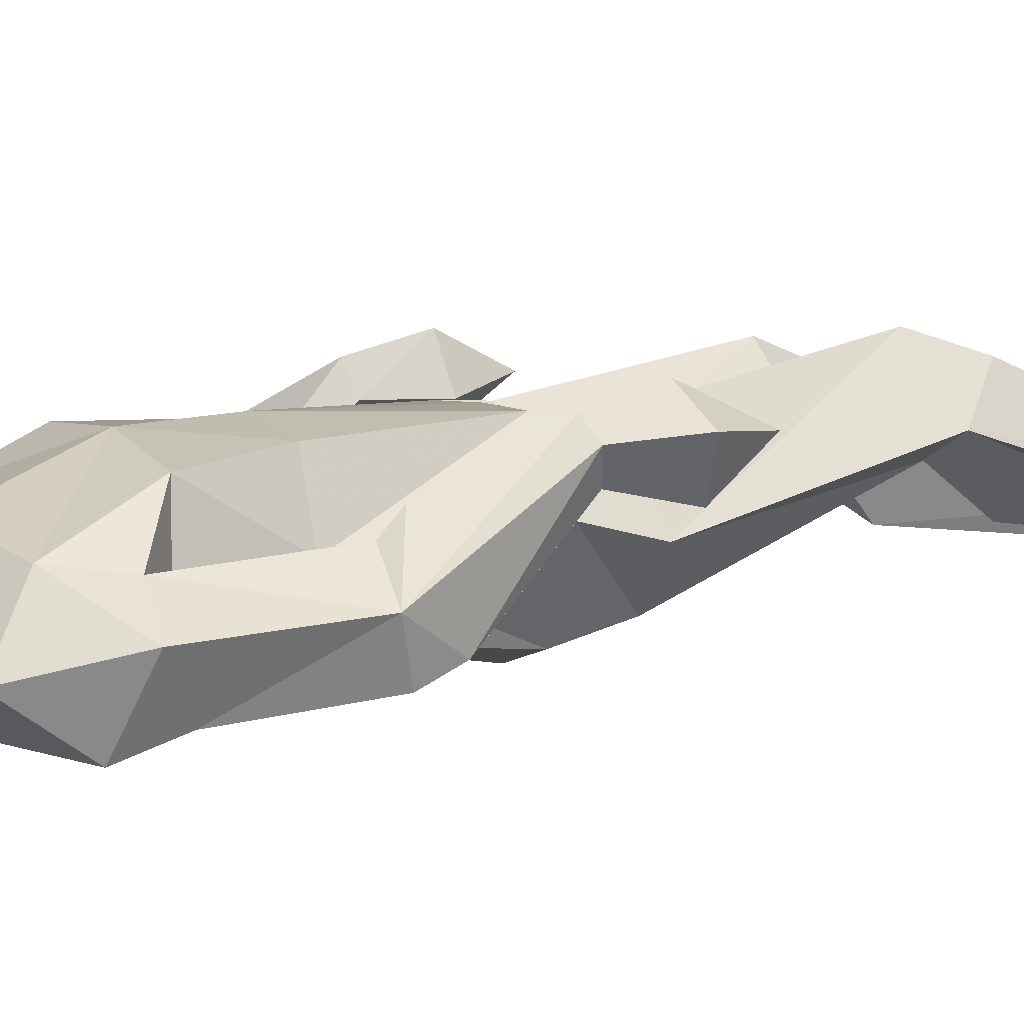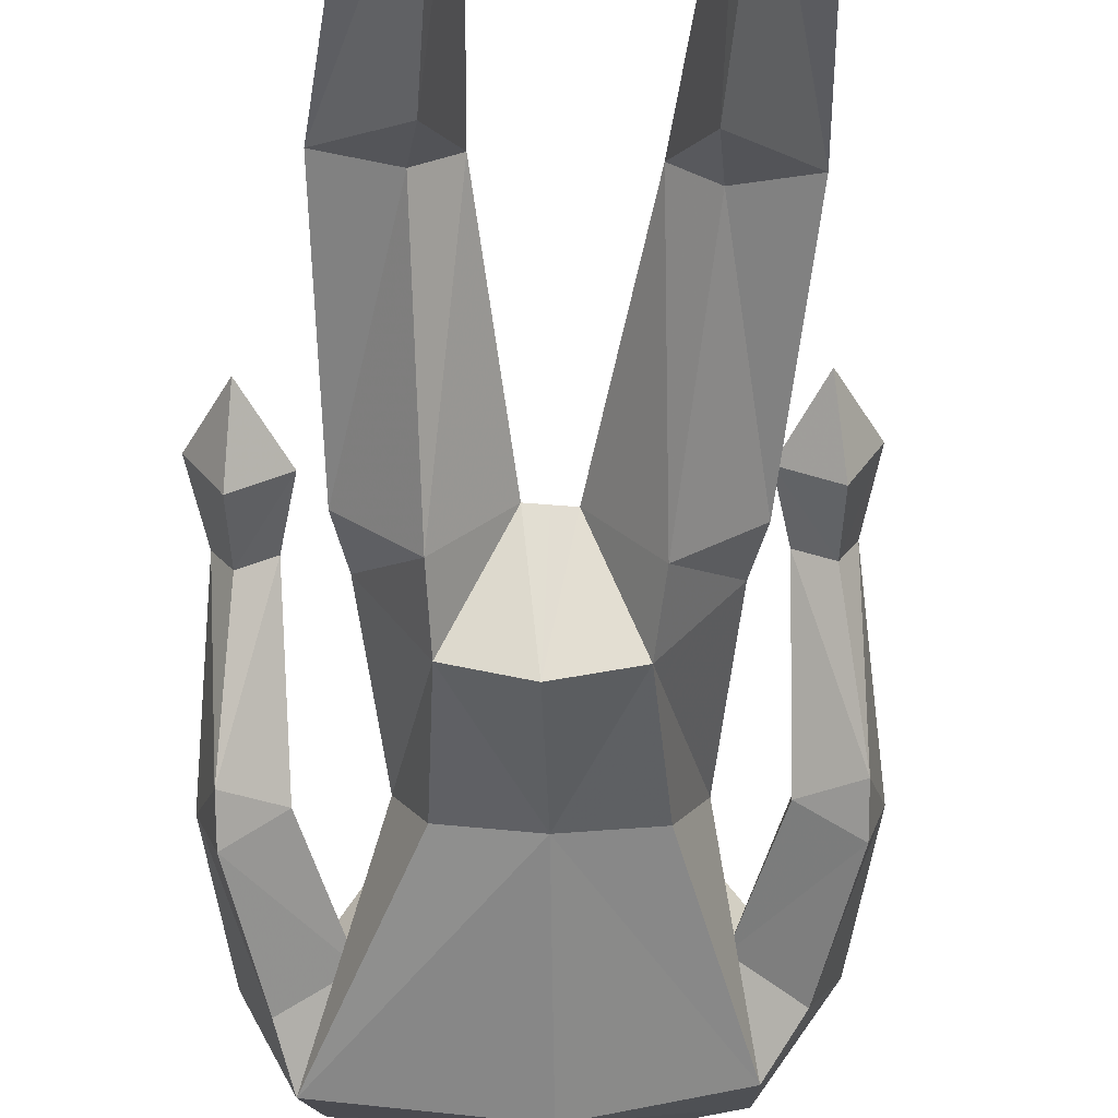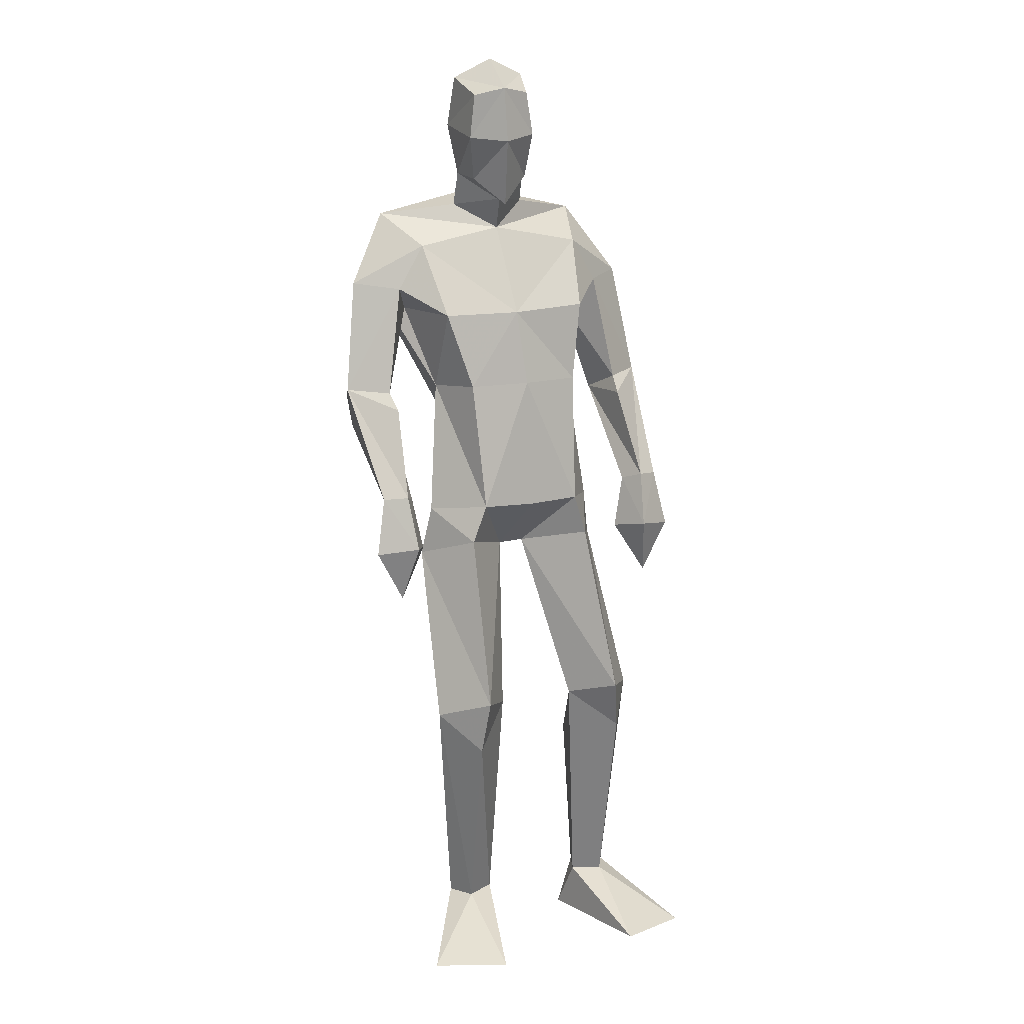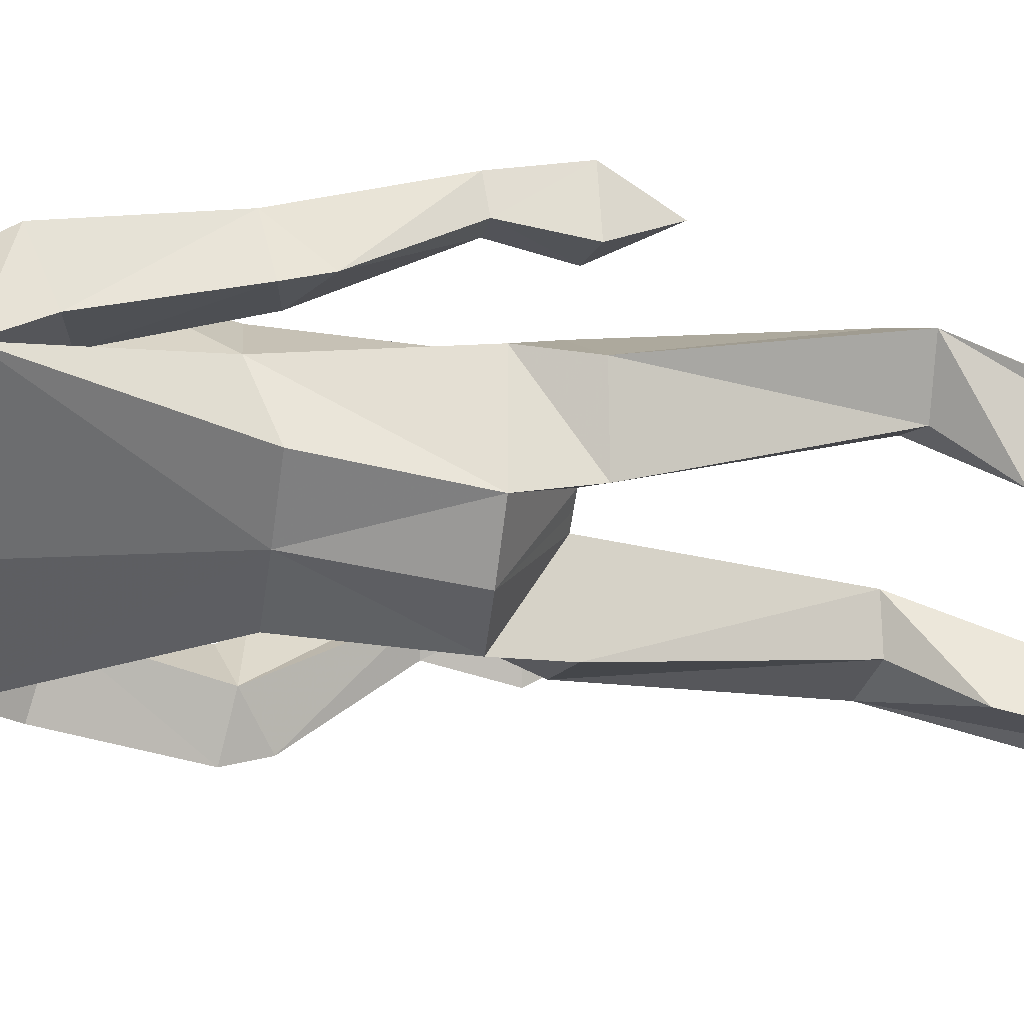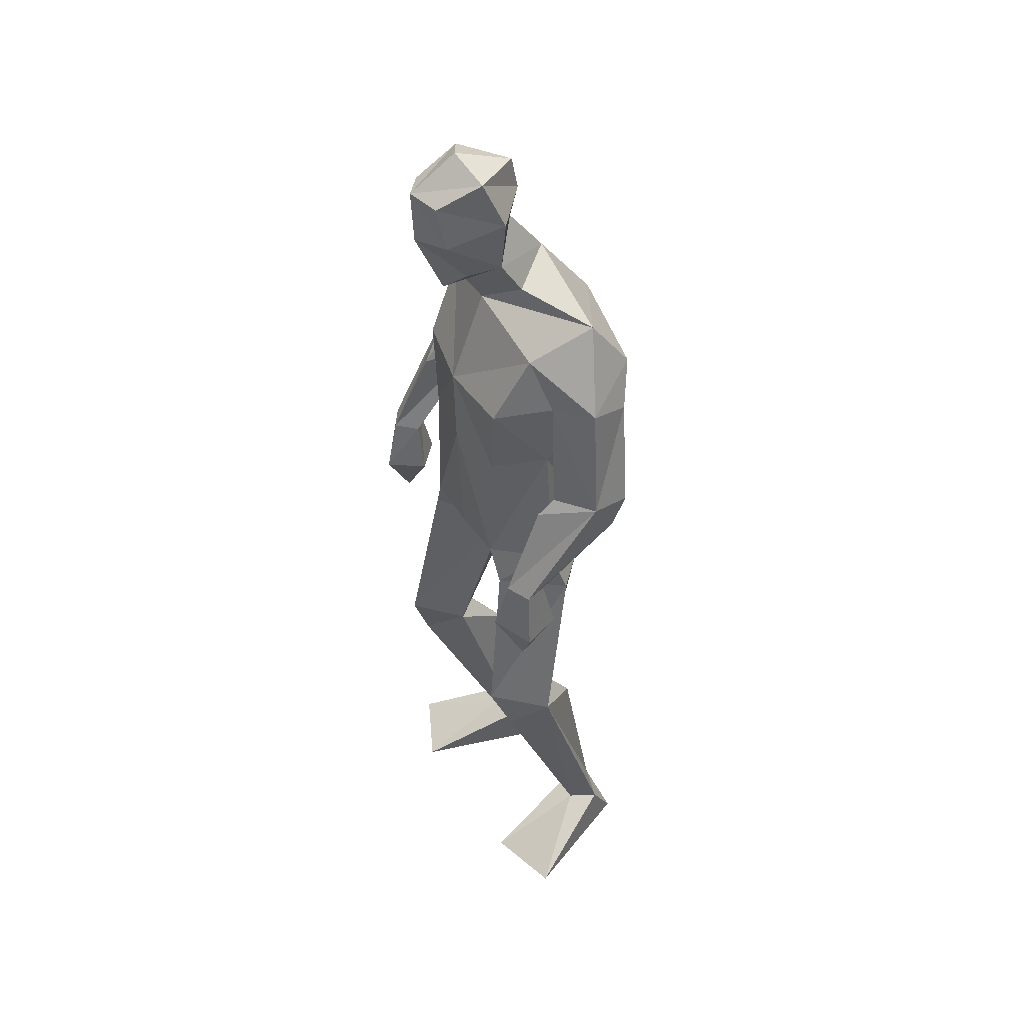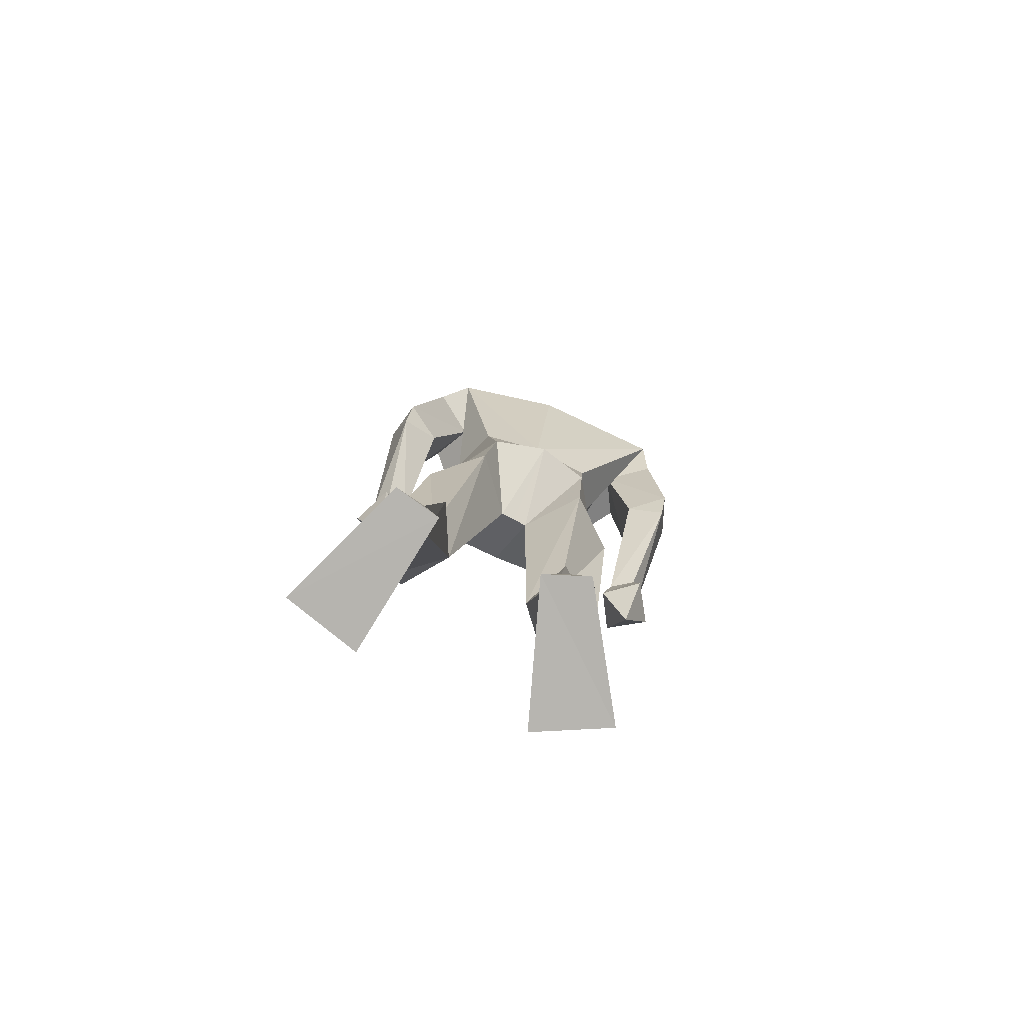
<metadata>
{"format":"obj","ext":"obj","renderer":"f3d","projection":"perspective","resolution":1024,"background":"white","views":[{"elev":7.5,"azim":-114.8,"up":"+Z"},{"elev":-50.6,"azim":2.4,"up":"+Z"},{"elev":9.1,"azim":-24.8,"up":"+Y"},{"elev":-52.6,"azim":-95.6,"up":"+Z"},{"elev":49.8,"azim":61.2,"up":"+Y"},{"elev":-79.6,"azim":159.2,"up":"+Y"}]}
</metadata>
<code>
v -0.233 -0.00116 0.2383
v -0.2553 0.6071 0.08601
v -0.2761 0.6511 0.2448
v -0.2811 1.027 0.1609
v -0.2643 1.814 0.009194
v -0.1839 1.76 0.0778
v -0.2179 1.953 0.2157
v -0.2603 1.871 0.1193
v -0.2818 2.056 0.1748
v -0.2899 2.101 0.07702
v -0.2265 2.071 0.2165
v -0.1909 2.023 -0.01459
v -0.2699 1.886 0.04709
v -0.286 1.962 0.1596
v -0.2898 1.997 0.03475
v -0.1937 1.826 0.1161
v -0.176 1.856 -0.06526
v -0.1953 0.1205 -0.04841
v -0.1469 0.00692 -0.0556
v -0.3861 -0.00116 0.1706
v -0.2651 0.1074 -0.02758
v -0.2396 0.003742 -0.08635
v -0.236 0.498 0.00562
v -0.1981 0.6279 0.142
v -0.3591 0.6098 0.1317
v -0.2545 1.088 -0.102
v -0.359 0.9876 0.02588
v -0.2568 0.9751 -0.0718
v -0.2511 1.11 0.1658
v -0.3448 1.097 0.05383
v -0.2815 0.5311 0.2068
v -0.1705 0.1128 -0.000452
v -0.2335 0.1067 0.02928
v -0.1436 1.092 -0.1351
v -0.1608 0.9996 0.04285
v -0.4999 1.293 -0.06125
v -0.4269 1.136 0.1366
v -0.4556 1.147 0.1851
v -0.4436 1.34 0.09778
v -0.5013 1.356 -0.09113
v -0.5322 1.383 -0.001543
v -0.4136 1.617 0.03592
v -0.4507 1.377 0.06177
v -0.5229 1.016 0.1655
v -0.4598 0.9078 0.1555
v -0.4746 1.129 0.105
v -0.4001 1.021 0.1367
v -0.4728 1.005 0.07822
v -0.5032 1.142 0.1554
v -0.4421 1.031 0.2164
v -0.4238 1.349 -0.03257
v -0.4598 1.58 -0.1197
v -0.3599 1.717 0.04651
v -0.5061 1.631 -0.02363
v -0.3663 1.57 -0.05558
v -0.3202 1.389 0.0268
v -0.4385 1.67 -0.155
v -0.1452 1.341 -0.09454
v -0.3313 1.557 0.1293
v -0.2766 1.392 0.1481
v -0.2747 1.336 -0.07819
v -0.4199 1.793 -0.06744
v 0.2837 0.003248 0.155
v 0.1247 -0.000674 0.207
v -0.000693 0.6225 0.104
v 0.05714 0.6133 0.04453
v 0.07617 0.653 0.2063
v 0.09627 1.008 0.00783
v -0.01507 1.347 -0.08131
v -0.02913 1.093 -0.1113
v -0.1001 1.824 0.02537
v -0.1604 2.065 0.1916
v -0.2177 2.143 0.1168
v -0.1976 2.096 -0.003711
v -0.1323 2.113 0.09887
v -0.1888 1.955 0.005304
v -0.1064 2.01 0.05986
v -0.1388 1.972 0.1798
v -0.1387 1.879 0.1355
v -0.1998 1.813 0.162
v -0.112 1.897 0.06727
v 0.06813 0.002645 -0.0895
v 0.1749 0.1138 -0.06142
v 0.0802 0.1089 -0.0303
v 0.1627 0.00594 -0.1148
v 0.1607 0.6312 0.08852
v 0.07146 1.11 0.03732
v -0.009616 0.9827 -0.08496
v -0.01253 1.118 0.1556
v 0.0188 1.03 0.1483
v 0.1437 0.1104 -0.001832
v 0.1023 0.5424 0.1637
v 0.05272 0.4936 -0.0336
v 0.09938 0.1168 -0.07947
v -0.09966 1.002 0.03602
v -0.1306 1.11 0.1635
v -0.1303 1.001 0.03954
v 0.1969 1.318 -0.04749
v 0.1263 1.362 0.1067
v 0.168 1.658 -0.005254
v 0.03978 1.582 -0.03741
v 0.1279 1.606 -0.1035
v 0.08638 1.636 0.05197
v 0.1328 1.399 0.07073
v 0.1388 1.053 0.2255
v 0.1692 0.9311 0.1663
v 0.1028 1.04 0.1433
v 0.2236 1.044 0.18
v 0.1802 1.029 0.08971
v 0.1958 1.168 0.1684
v 0.1715 1.153 0.1165
v 0.1459 1.17 0.1949
v 0.1214 1.156 0.1447
v 0.1143 1.367 -0.02431
v 0.1936 1.383 -0.07893
v 0.2168 1.413 0.01184
v 0.000107 1.58 0.1506
v 0.01944 1.73 0.07204
v 0.07184 1.685 -0.1415
v 0.06241 1.811 -0.05591
v -0.01627 1.405 0.1477
v 0.02696 1.407 0.0268
v -0.1696 1.565 0.161
v -0.1464 1.399 0.1685
v -0.1553 1.704 -0.1734
f 20 1 33
f 27 28 2
f 27 2 25
f 28 35 24
f 28 24 2
f 35 4 3
f 35 3 24
f 4 27 3
f 3 27 25
f 61 58 26
f 26 58 34
f 5 62 6
f 6 62 53
f 7 14 8
f 7 8 80
f 11 9 14
f 11 14 7
f 73 10 11
f 11 10 9
f 74 10 73
f 10 74 12
f 10 12 15
f 15 12 76
f 15 76 13
f 14 15 13
f 14 13 8
f 9 10 15
f 9 15 14
f 8 13 80
f 80 13 16
f 5 17 62
f 13 76 17
f 13 17 5
f 16 13 5
f 16 5 6
f 32 19 18
f 21 20 33
f 32 1 19
f 22 20 21
f 18 19 22
f 33 1 32
f 18 22 21
f 22 19 20
f 20 19 1
f 2 23 25
f 24 23 2
f 25 31 3
f 3 31 24
f 30 26 28
f 30 28 27
f 35 28 26
f 29 30 4
f 4 30 27
f 29 4 35
f 24 31 32
f 32 31 33
f 31 25 33
f 33 25 21
f 23 24 32
f 23 32 18
f 25 23 18
f 25 18 21
f 26 34 35
f 35 34 97
f 96 29 35
f 96 35 97
f 36 51 37
f 36 37 46
f 41 36 49
f 49 36 46
f 39 41 38
f 38 41 49
f 51 39 38
f 51 38 37
f 54 52 41
f 41 52 40
f 52 55 40
f 40 55 51
f 42 54 41
f 42 41 43
f 55 42 43
f 55 43 51
f 44 45 50
f 50 45 47
f 48 45 44
f 47 45 48
f 49 46 44
f 44 46 48
f 46 37 47
f 46 47 48
f 38 49 50
f 50 49 44
f 37 38 50
f 37 50 47
f 43 39 51
f 41 39 43
f 51 36 40
f 40 36 41
f 55 59 42
f 42 59 53
f 55 52 57
f 62 57 54
f 54 57 52
f 53 62 54
f 53 54 42
f 60 56 29
f 29 56 30
f 55 57 56
f 56 57 61
f 59 55 56
f 59 56 60
f 57 125 58
f 57 58 61
f 123 59 60
f 123 60 124
f 124 60 29
f 124 29 96
f 6 53 123
f 123 53 59
f 56 61 26
f 56 26 30
f 62 17 125
f 62 125 57
f 63 91 64
f 88 68 66
f 66 68 86
f 95 88 65
f 65 88 66
f 90 95 67
f 67 95 65
f 68 90 67
f 68 67 86
f 58 69 70
f 58 70 34
f 120 71 6
f 120 6 118
f 78 7 79
f 79 7 80
f 72 11 78
f 78 11 7
f 75 73 11
f 75 11 72
f 74 73 75
f 74 75 12
f 12 75 77
f 12 77 76
f 76 77 81
f 77 78 81
f 81 78 79
f 75 72 77
f 77 72 78
f 81 79 80
f 81 80 16
f 71 120 17
f 76 81 17
f 17 81 71
f 81 16 71
f 71 16 6
f 84 94 82
f 83 91 63
f 84 82 64
f 85 83 63
f 94 85 82
f 91 84 64
f 94 83 85
f 82 85 63
f 82 63 64
f 66 86 93
f 65 66 93
f 86 67 92
f 67 65 92
f 70 87 88
f 88 87 68
f 95 70 88
f 87 89 90
f 87 90 68
f 89 95 90
f 92 65 84
f 92 84 91
f 86 92 91
f 86 91 83
f 65 93 84
f 84 93 94
f 93 86 94
f 94 86 83
f 34 70 95
f 34 95 97
f 89 96 97
f 89 97 95
f 114 98 113
f 113 98 111
f 98 116 110
f 98 110 111
f 116 99 112
f 116 112 110
f 99 114 112
f 112 114 113
f 102 100 116
f 102 116 115
f 101 102 115
f 101 115 114
f 100 103 116
f 116 103 104
f 103 101 104
f 104 101 114
f 108 105 106
f 105 107 106
f 109 108 106
f 107 109 106
f 111 110 108
f 111 108 109
f 113 111 107
f 107 111 109
f 110 112 105
f 110 105 108
f 112 113 105
f 105 113 107
f 104 114 99
f 116 104 99
f 114 115 98
f 115 116 98
f 101 103 117
f 103 118 117
f 101 119 102
f 119 120 100
f 119 100 102
f 120 118 100
f 100 118 103
f 122 121 89
f 122 89 87
f 119 101 122
f 119 122 69
f 101 117 122
f 122 117 121
f 125 119 58
f 58 119 69
f 117 123 121
f 121 123 124
f 121 124 89
f 89 124 96
f 118 6 123
f 118 123 117
f 69 122 70
f 70 122 87
f 17 120 125
f 125 120 119

</code>
